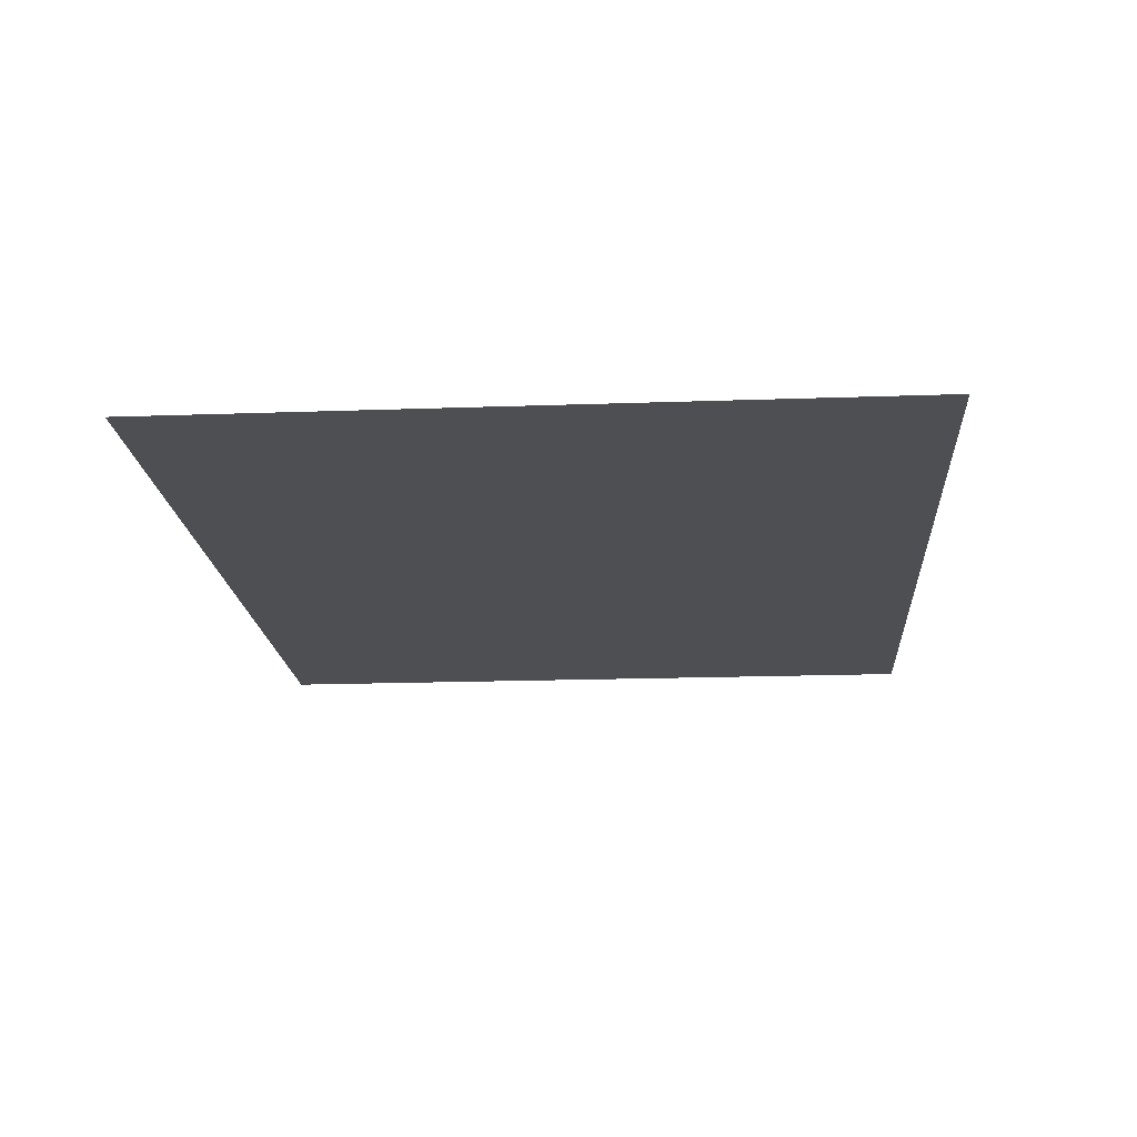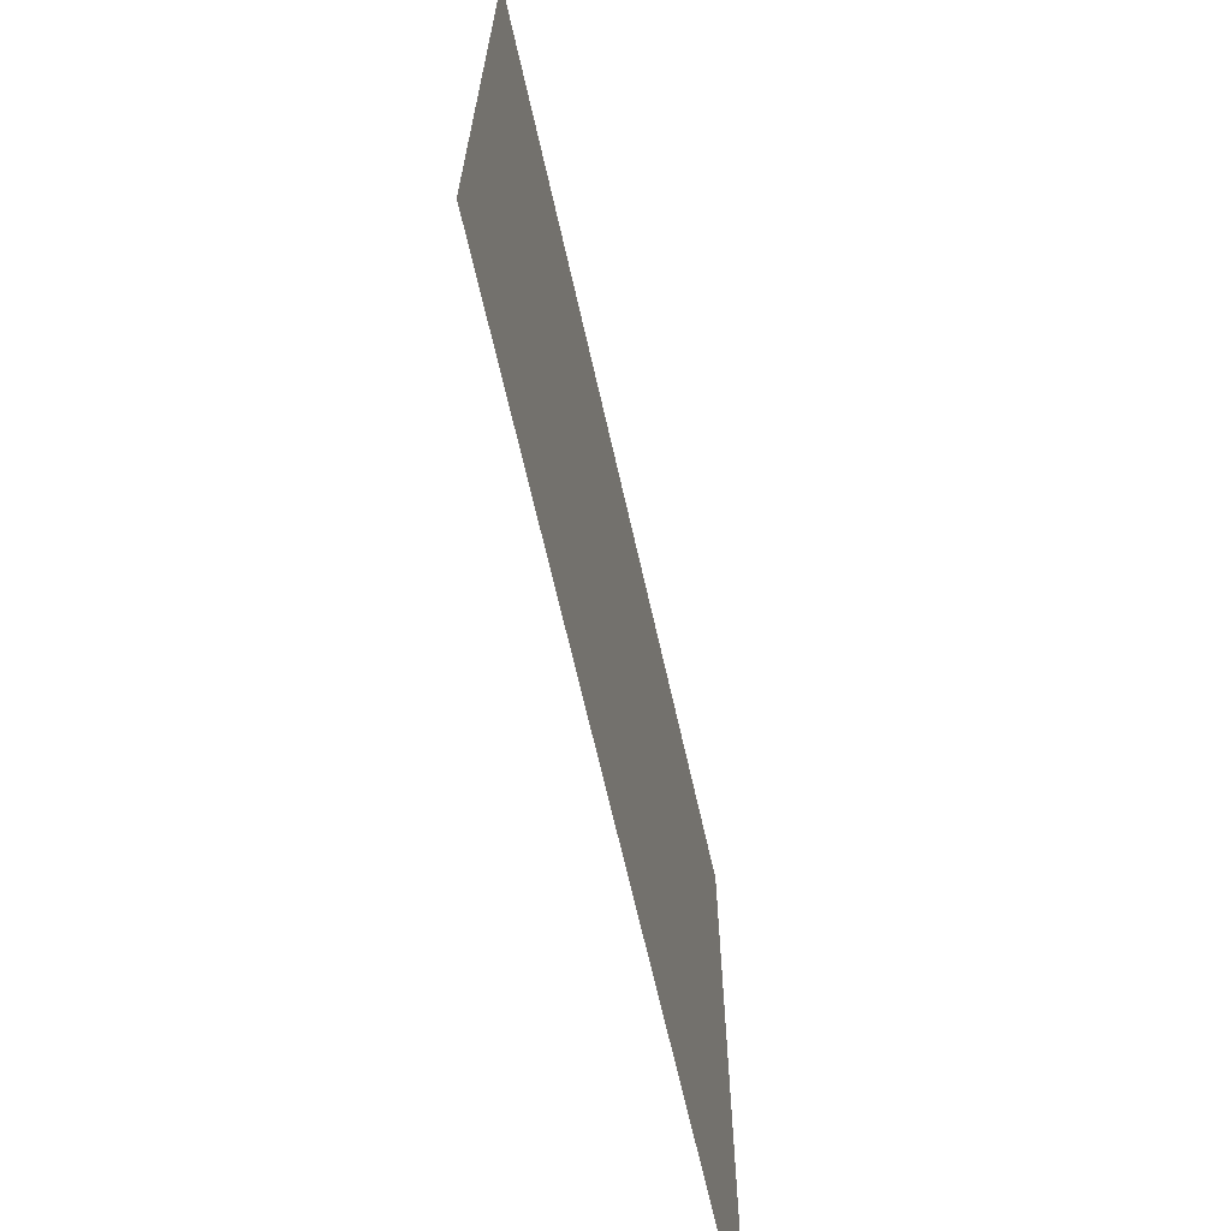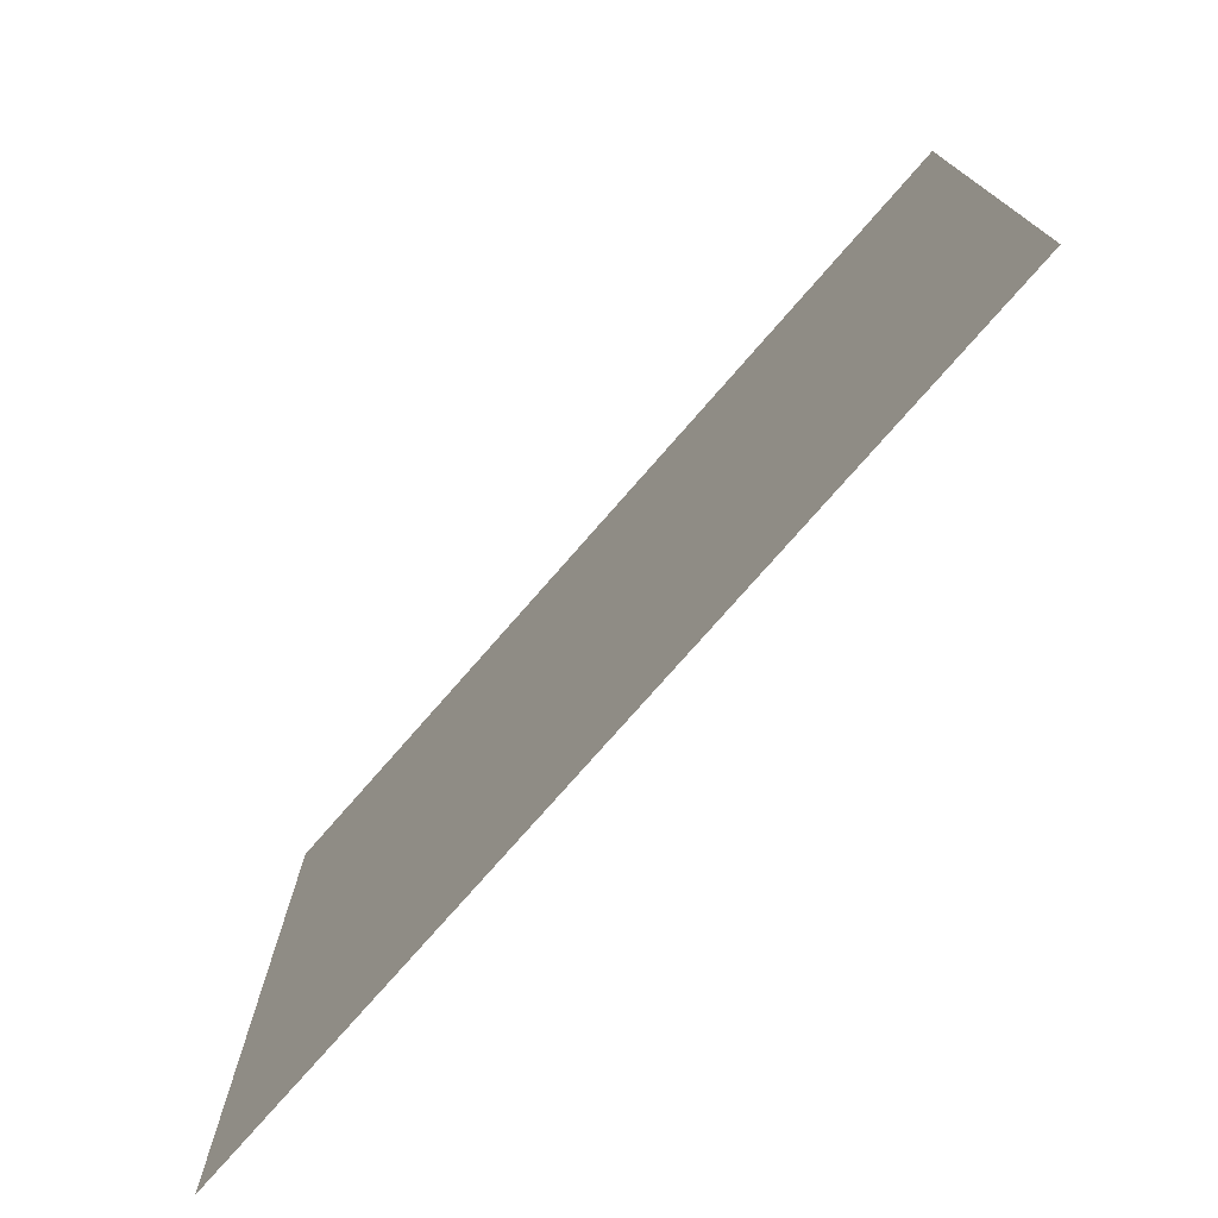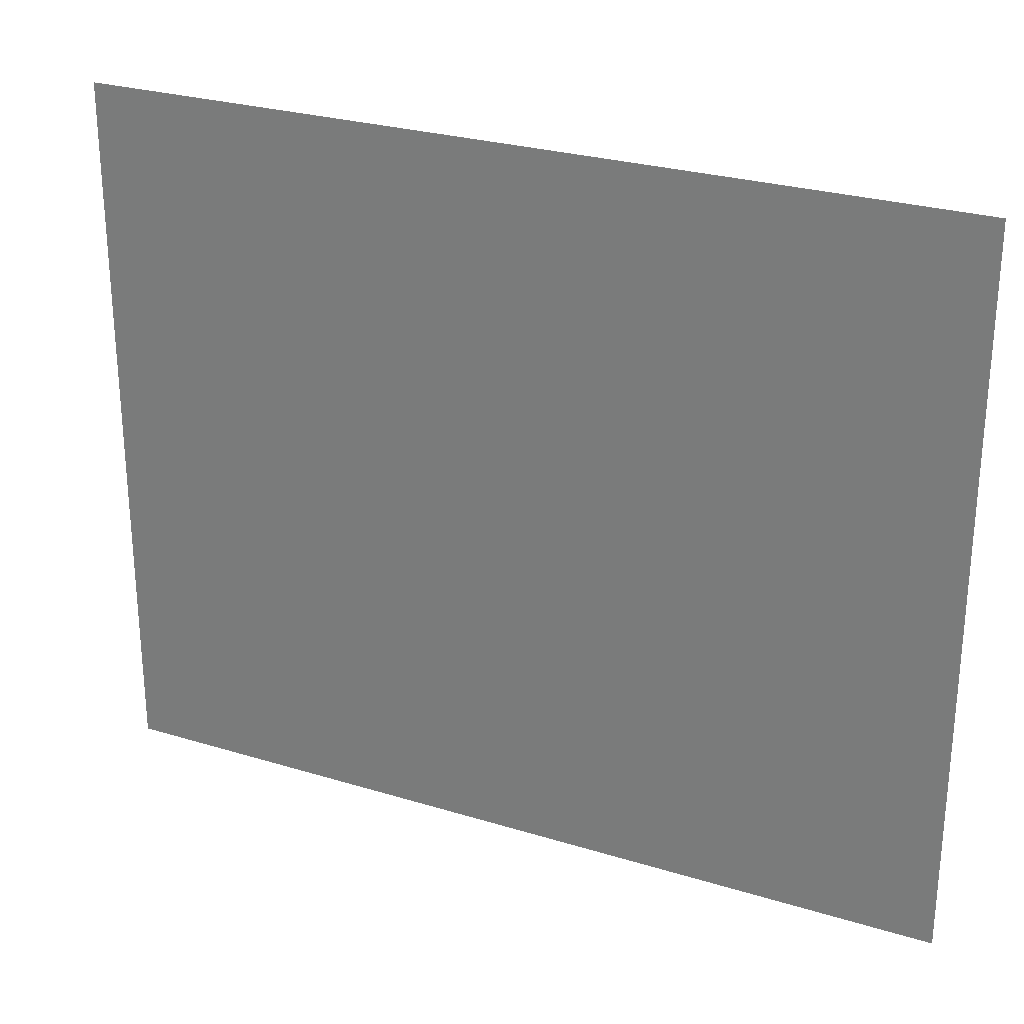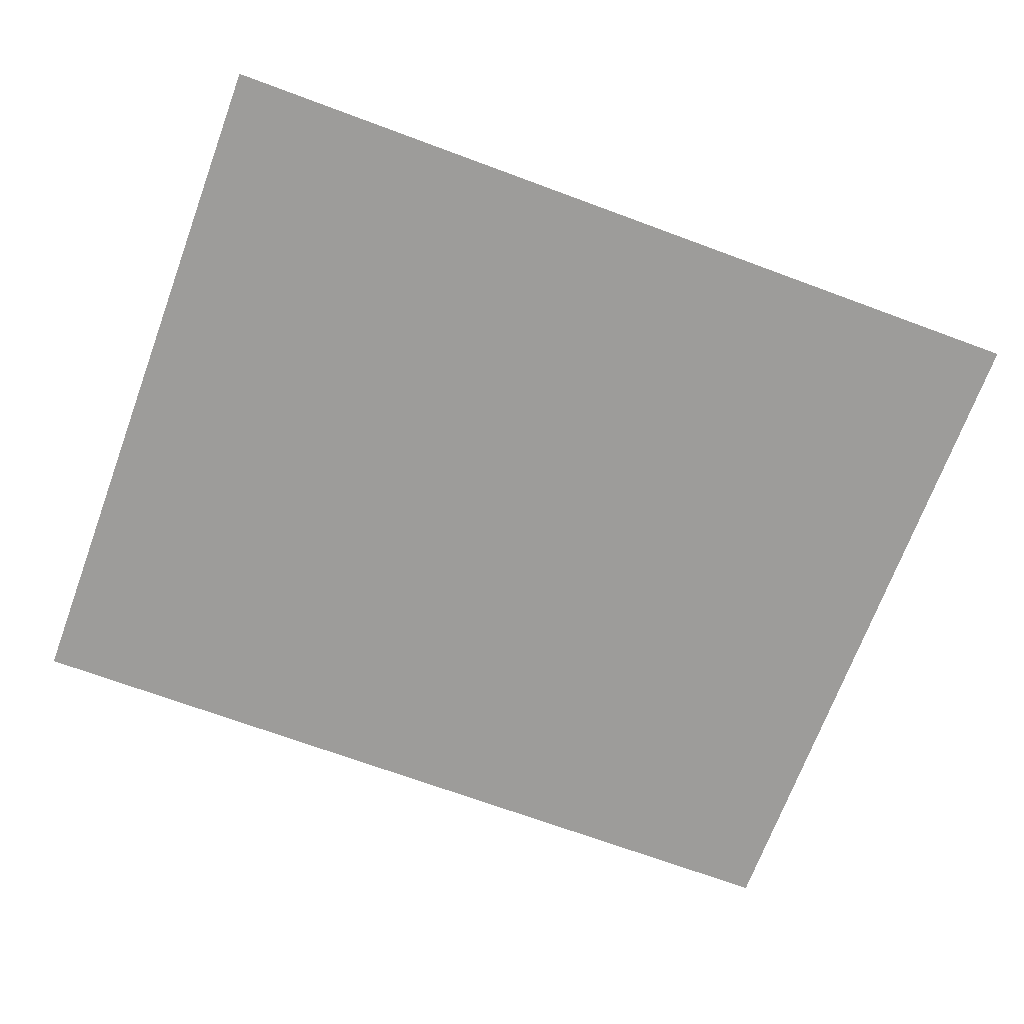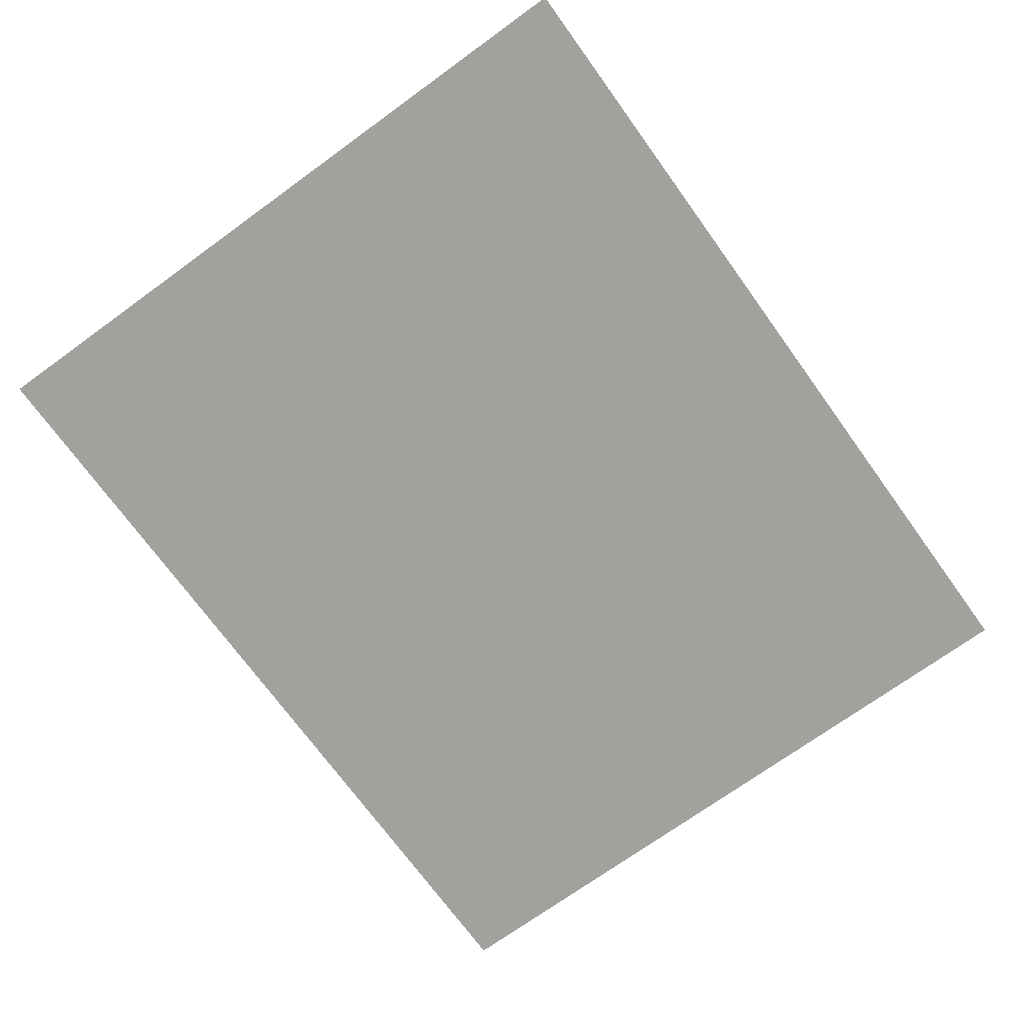
<metadata>
{"format":"obj","ext":"obj","renderer":"f3d","projection":"perspective","resolution":1024,"background":"white","views":[{"elev":-18.0,"azim":94.0,"up":"+Y"},{"elev":-67.0,"azim":102.7,"up":"+Z"},{"elev":-75.9,"azim":-131.1,"up":"+Z"},{"elev":27.0,"azim":25.5,"up":"+Z"},{"elev":-70.0,"azim":159.7,"up":"+Y"},{"elev":-72.0,"azim":125.9,"up":"+Y"}]}
</metadata>
<code>
g default
v -14.55 0.02564 12.89
v 10.28 0.02564 12.89
v -14.55 0.02564 -7.507
v 10.28 0.02564 -7.507
g pPlane1
f 1 2 4 3

</code>
